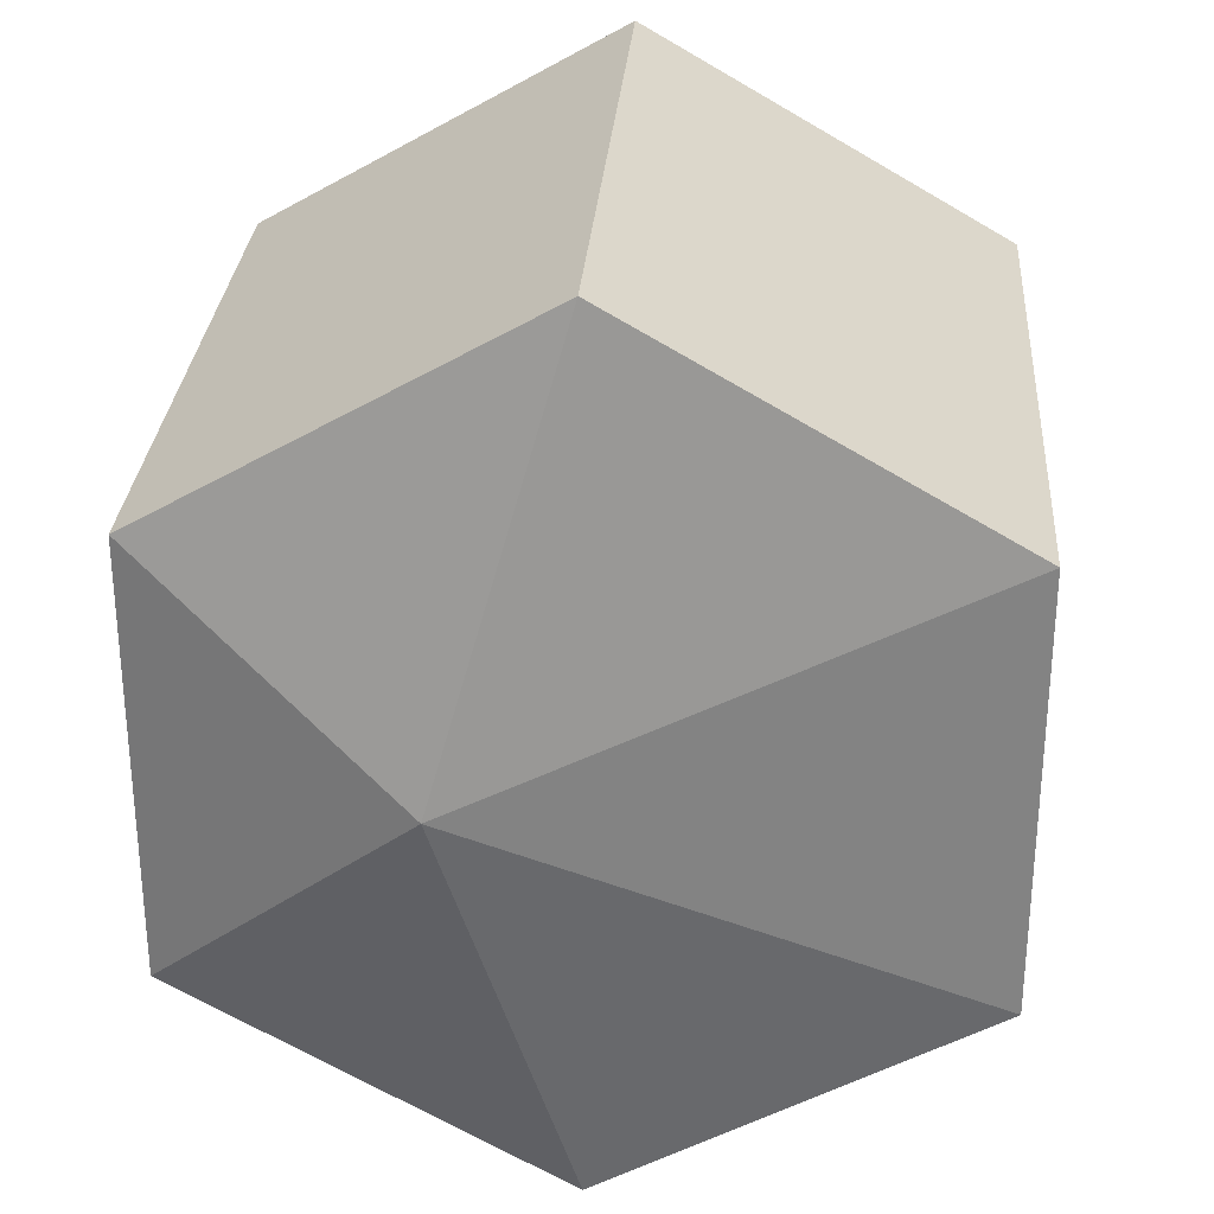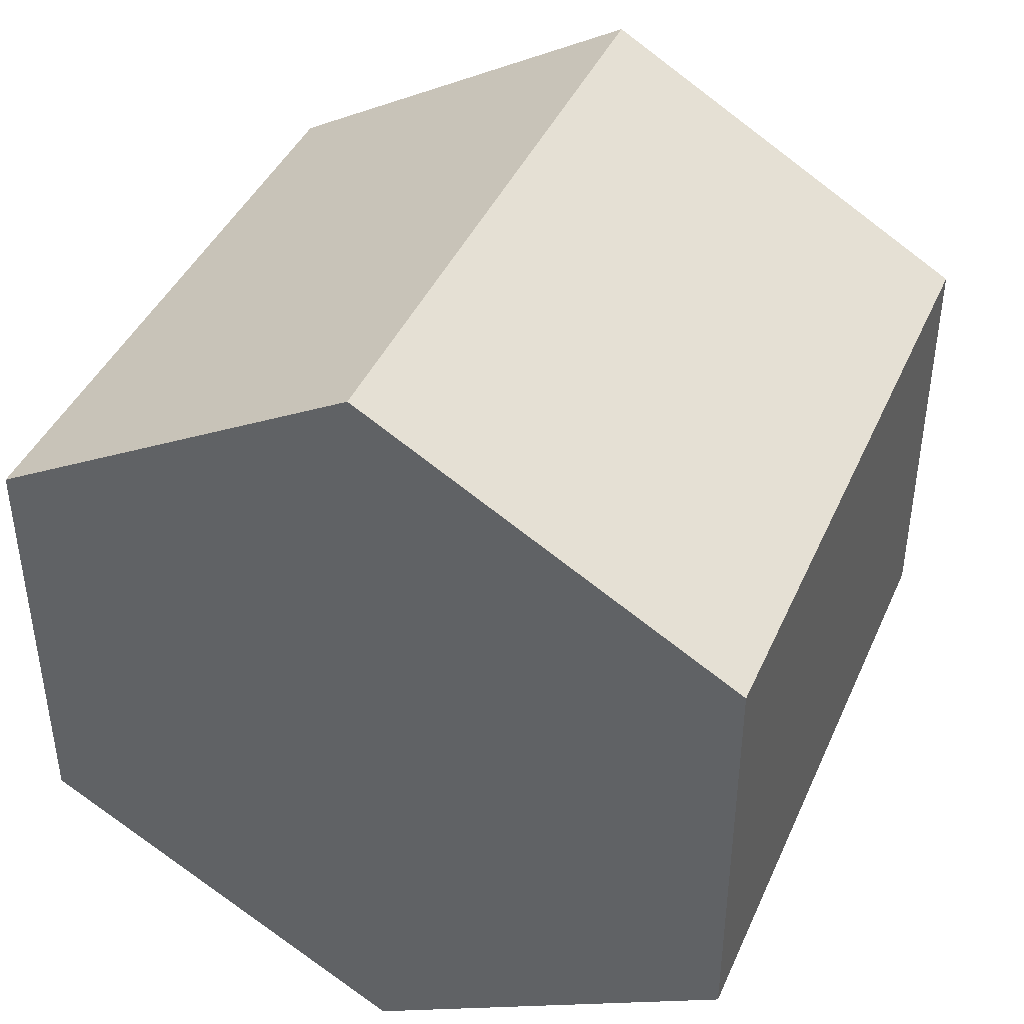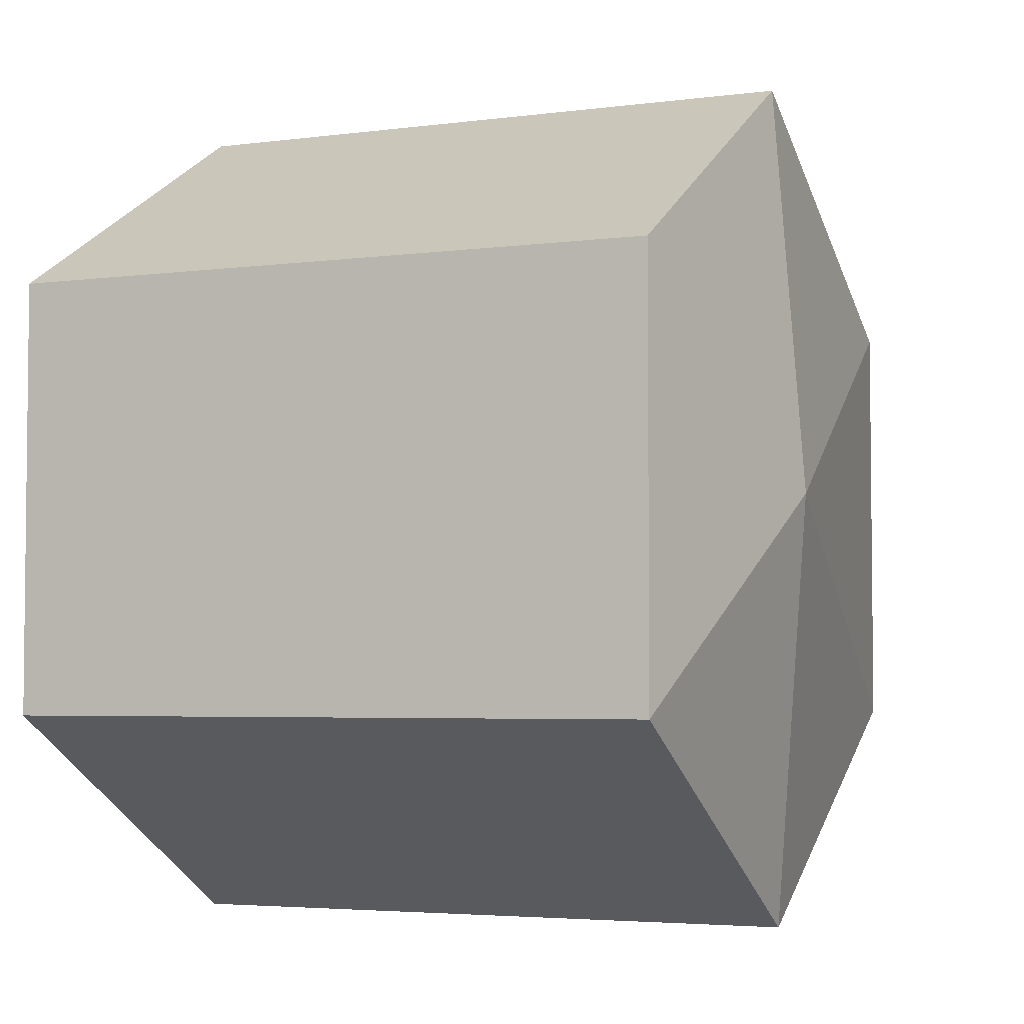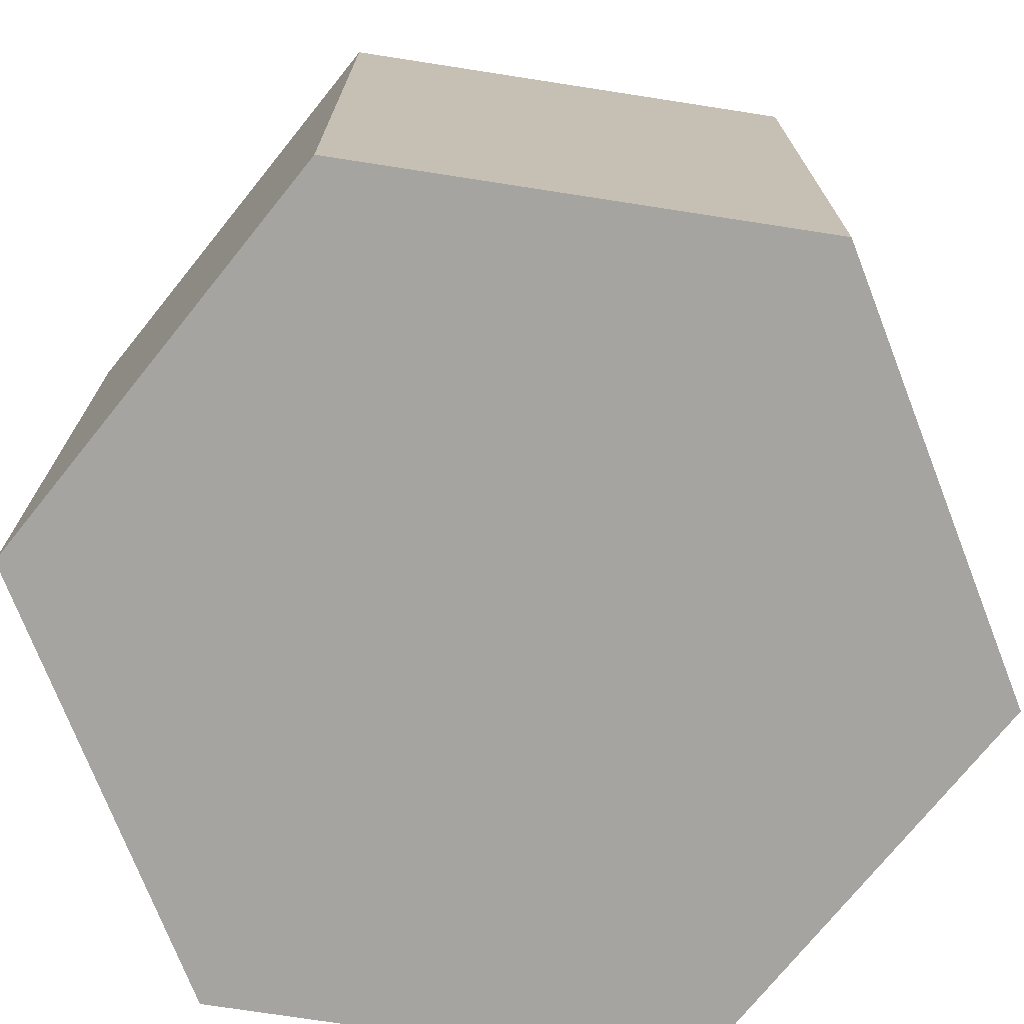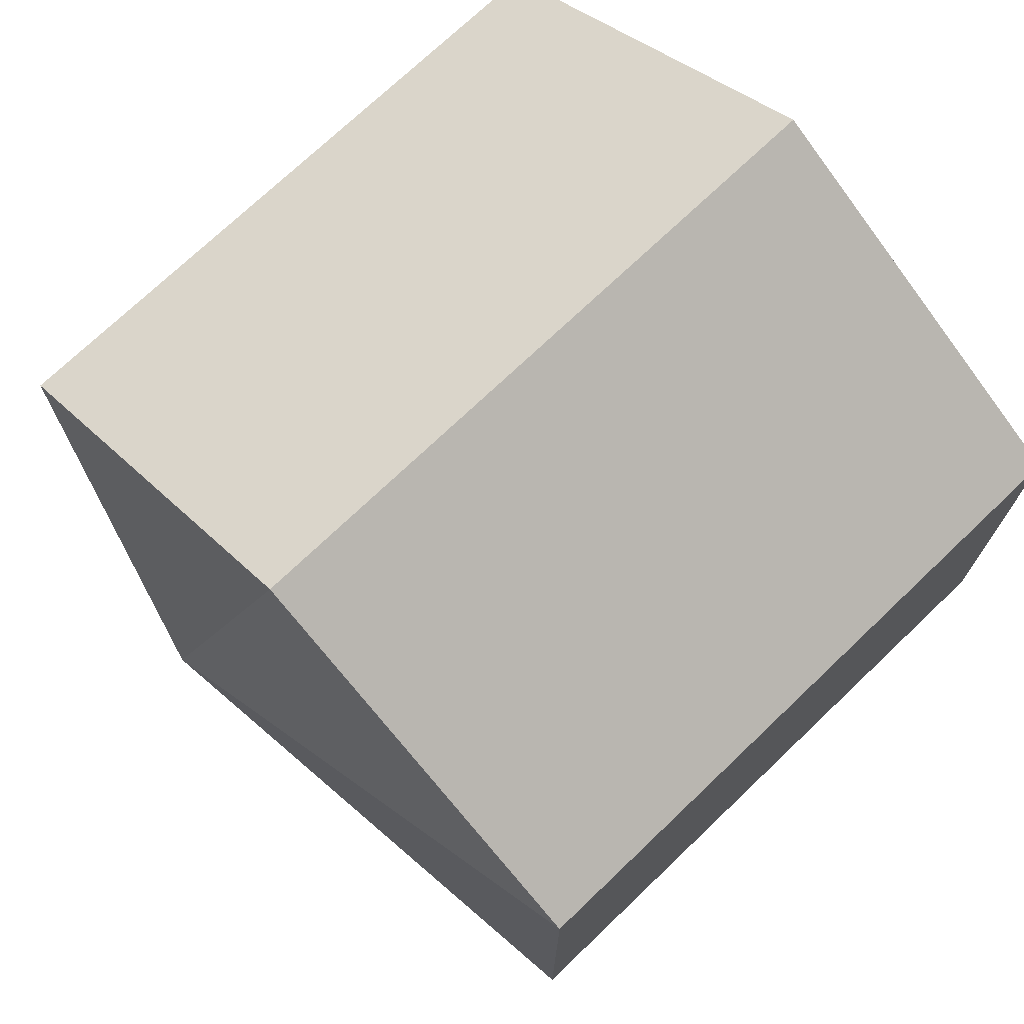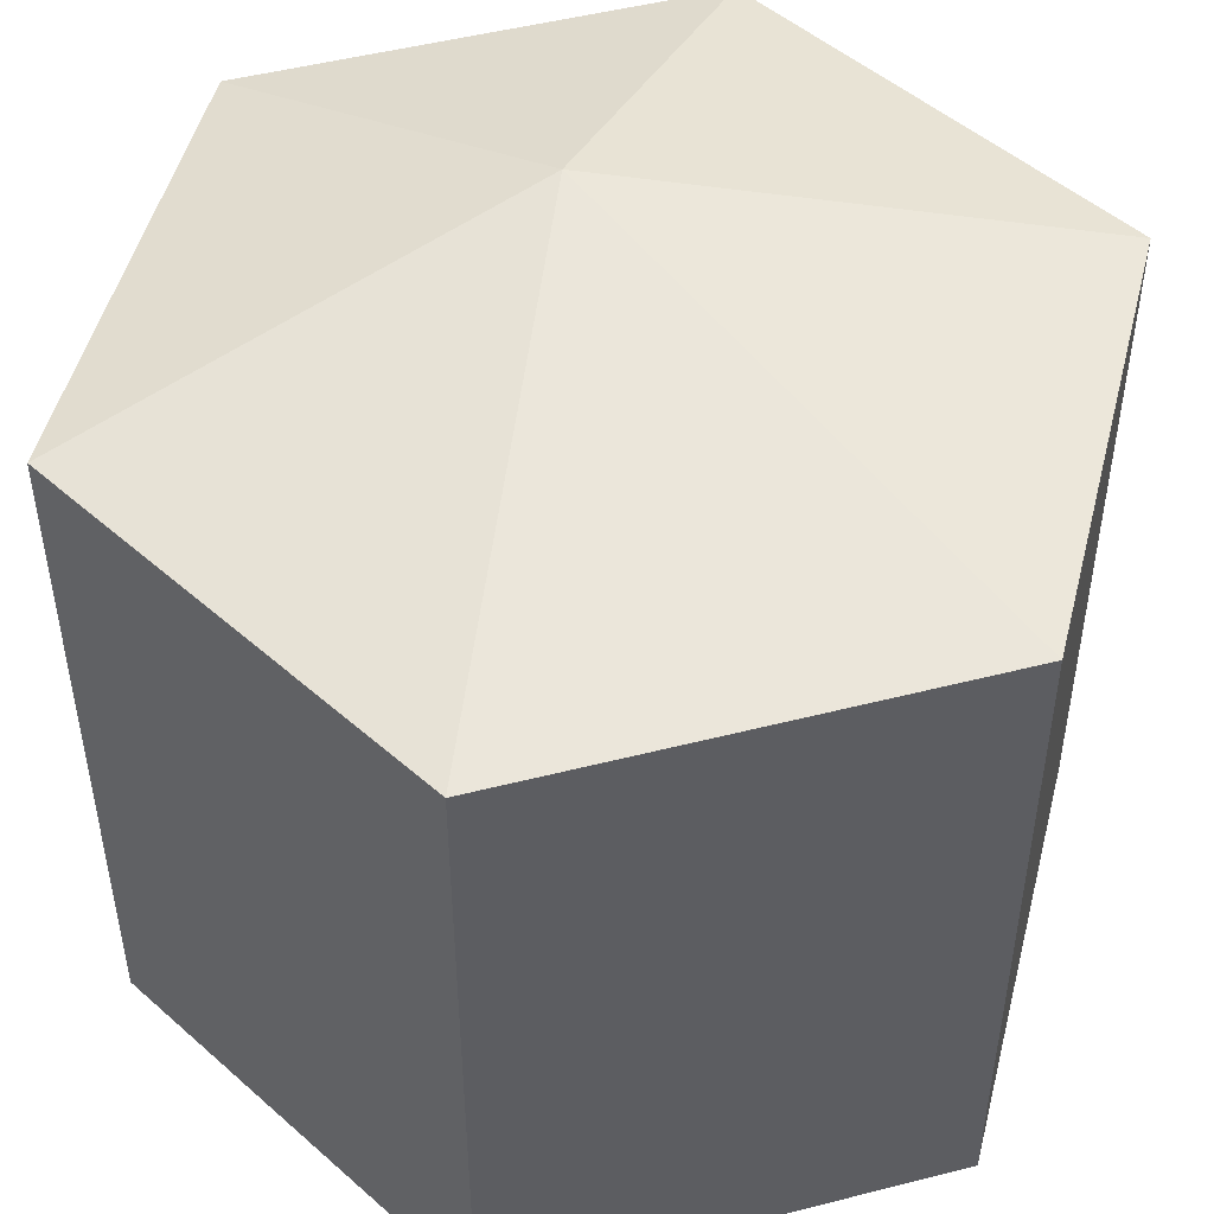
<metadata>
{"format":"obj","ext":"obj","renderer":"f3d","projection":"perspective","resolution":1024,"background":"white","views":[{"elev":29.3,"azim":-175.8,"up":"+Z"},{"elev":42.1,"azim":22.7,"up":"+Z"},{"elev":-4.0,"azim":113.6,"up":"+Z"},{"elev":-73.5,"azim":141.2,"up":"+Y"},{"elev":72.9,"azim":-133.7,"up":"+Z"},{"elev":49.4,"azim":-105.8,"up":"+Y"}]}
</metadata>
<code>
o Circle.001
v 0 0.1386 0
v 0 0.1386 -0.8726
v -0.7557 0.1386 -0.4363
v -0.7557 0.1386 0.4363
v 0 0.1386 0.8726
v 0.7557 0.1386 0.4363
v 0.7557 0.1386 -0.4363
v -0.7557 1.475 -0.4363
v 0 1.475 -0.8726
v 0.2479 1.615 0
v -0.7557 1.475 0.4363
v 0 1.475 0.8726
v 0.7557 1.475 0.4363
v 0.7557 1.475 -0.4363
g Circle.001_Circle.001_Material.001
f 1 3 2
f 1 4 3
f 1 5 4
f 1 6 5
f 1 7 6
f 1 2 7
f 10 9 8
f 10 8 11
f 10 11 12
f 10 12 13
f 10 13 14
f 10 14 9
f 7 2 9 14
f 2 3 8 9
f 6 7 14 13
f 5 6 13 12
f 4 5 12 11
f 3 4 11 8

</code>
